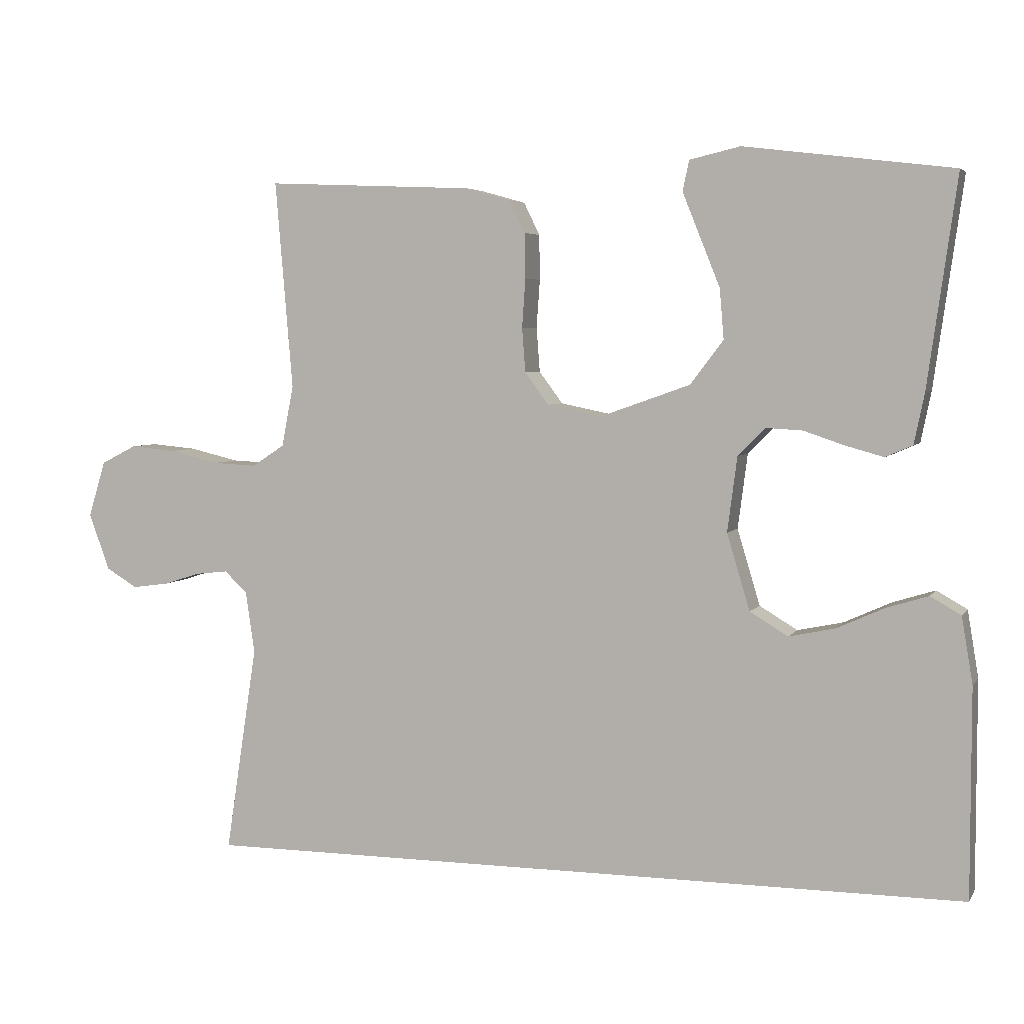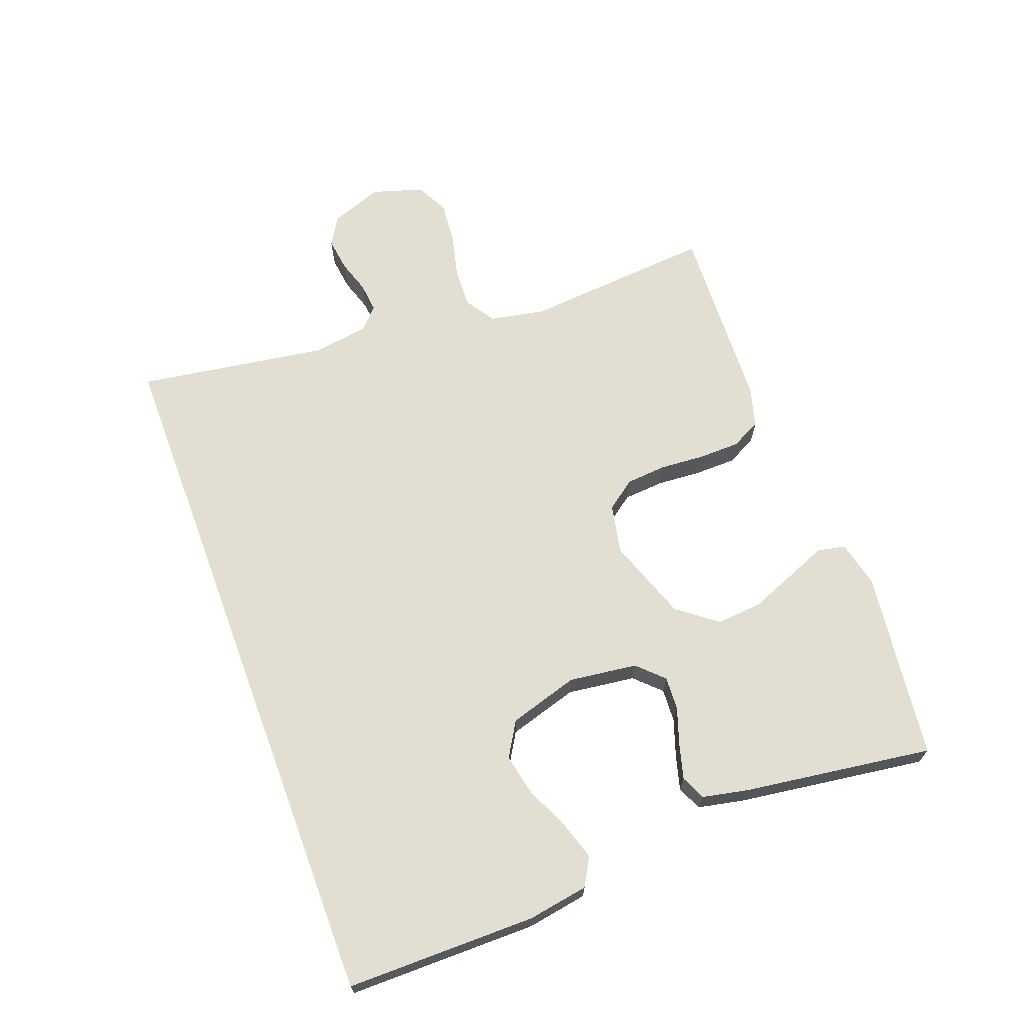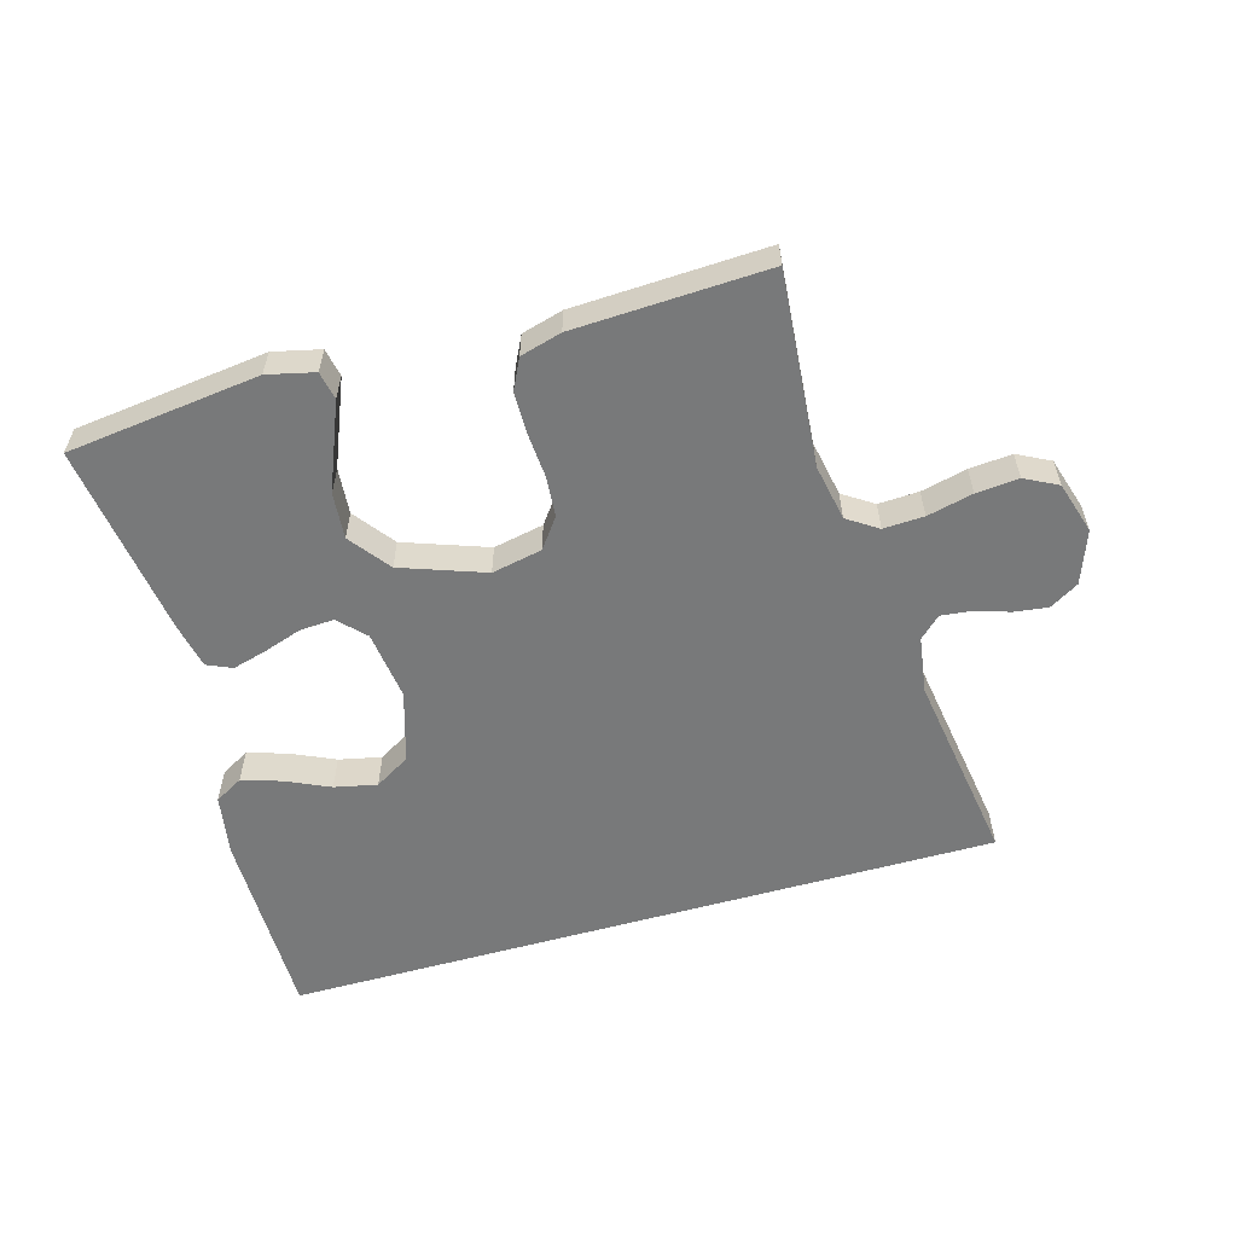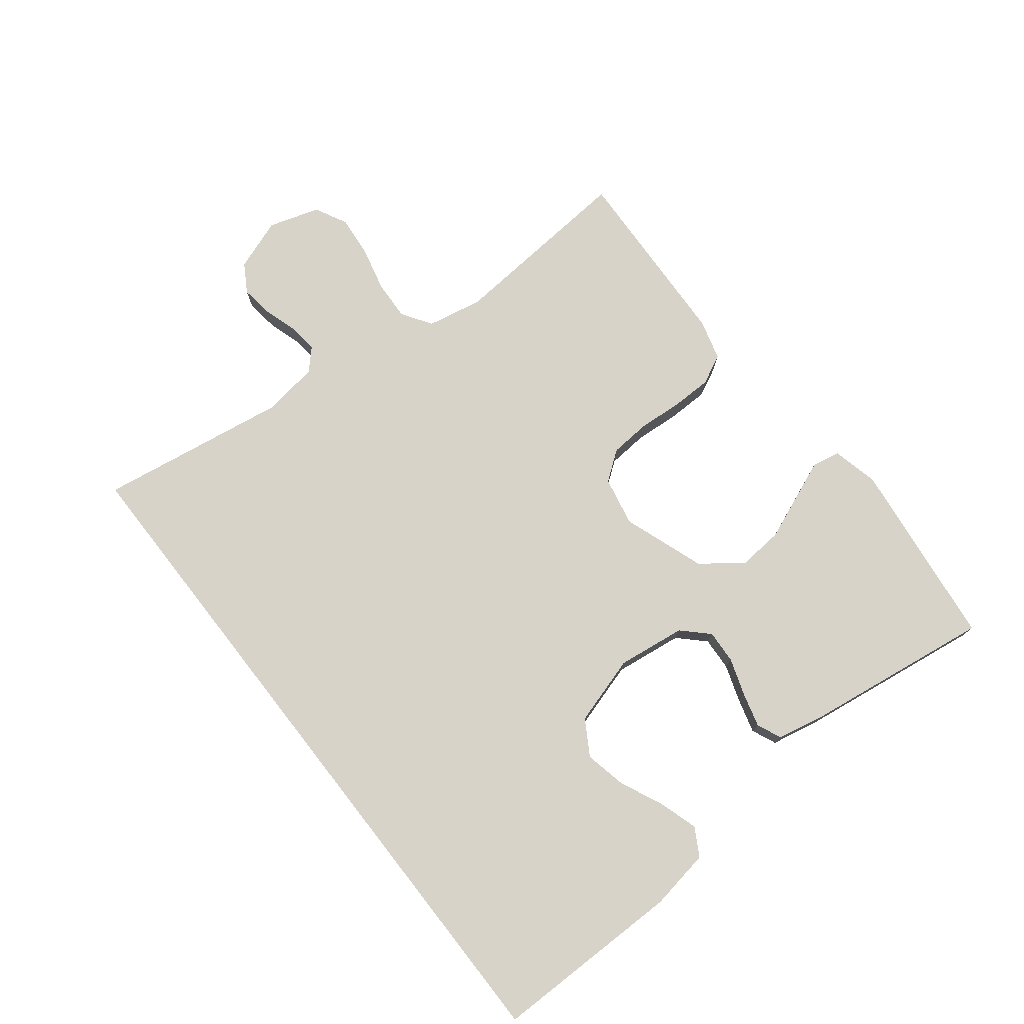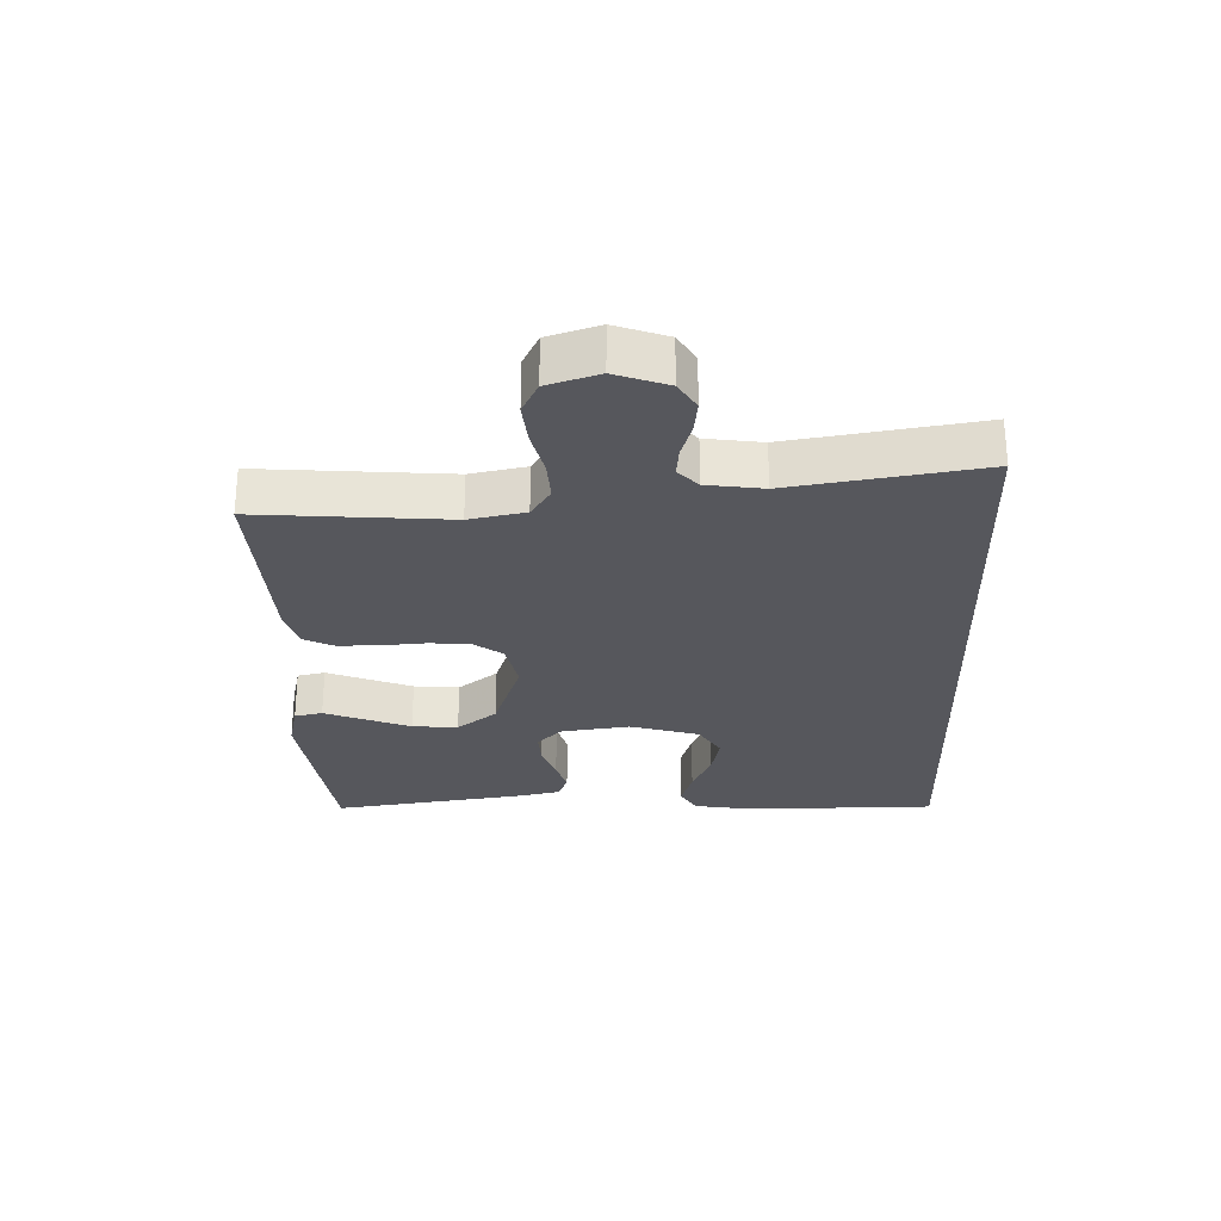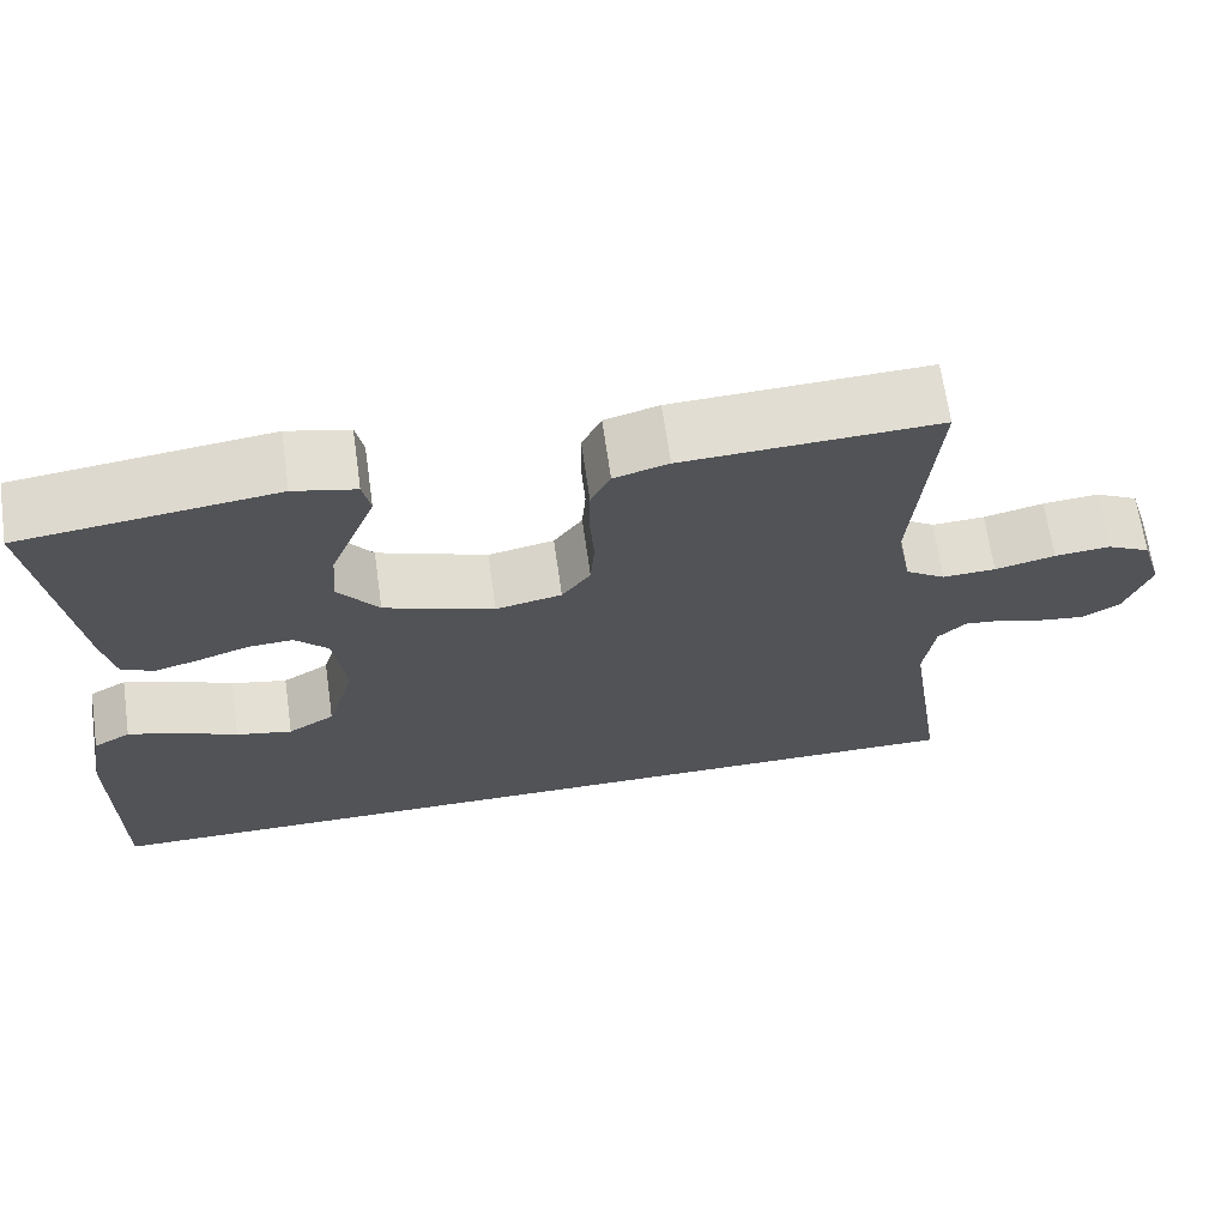
<metadata>
{"format":"obj","ext":"obj","renderer":"f3d","projection":"perspective","resolution":1024,"background":"white","views":[{"elev":4.6,"azim":-162.1,"up":"+Z"},{"elev":67.6,"azim":-110.5,"up":"+Y"},{"elev":-57.7,"azim":15.9,"up":"+Y"},{"elev":75.8,"azim":-128.0,"up":"+Y"},{"elev":-27.6,"azim":92.0,"up":"+Y"},{"elev":67.0,"azim":-8.1,"up":"+Z"}]}
</metadata>
<code>
v -0.5 0.07 0.5
v -0.2 0.07 0.537
v -0.127 0.07 0.52
v -0.118 0.07 0.476
v -0.143 0.07 0.414
v -0.172 0.07 0.342
v -0.178 0.07 0.27
v -0.13 0.07 0.207
v 0 0.07 0.161
v 0.078 0.07 0.177
v 0.112 0.07 0.223
v 0.117 0.07 0.287
v 0.112 0.07 0.357
v 0.113 0.07 0.422
v 0.136 0.07 0.469
v 0.2 0.07 0.487
v 0.5 0.07 0.5
v 0.475 0.07 0.2
v 0.492 0.07 0.112
v 0.539 0.07 0.081
v 0.602 0.07 0.084
v 0.673 0.07 0.101
v 0.739 0.07 0.107
v 0.79 0.07 0.081
v 0.815 0.07 0
v 0.785 0.07 -0.082
v 0.74 0.07 -0.109
v 0.687 0.07 -0.102
v 0.634 0.07 -0.085
v 0.587 0.07 -0.08
v 0.554 0.07 -0.111
v 0.541 0.07 -0.2
v 0.587 0.07 -0.5
v -0.528 0.07 -0.5
v -0.528 0.07 -0.2
v -0.512 0.07 -0.104
v -0.468 0.07 -0.079
v -0.407 0.07 -0.098
v -0.339 0.07 -0.129
v -0.273 0.07 -0.143
v -0.218 0.07 -0.11
v -0.185 0.07 0
v -0.199 0.07 0.108
v -0.238 0.07 0.148
v -0.291 0.07 0.145
v -0.35 0.07 0.125
v -0.404 0.07 0.11
v -0.443 0.07 0.127
v -0.458 0.07 0.2
v -0.5 0 0.5
v -0.2 0 0.537
v -0.127 0 0.52
v -0.118 0 0.476
v -0.143 0 0.414
v -0.172 0 0.342
v -0.178 0 0.27
v -0.13 0 0.207
v 0 0 0.161
v 0.078 0 0.177
v 0.112 0 0.223
v 0.117 0 0.287
v 0.112 0 0.357
v 0.113 0 0.422
v 0.136 0 0.469
v 0.2 0 0.487
v 0.5 0 0.5
v 0.475 0 0.2
v 0.492 0 0.112
v 0.539 0 0.081
v 0.602 0 0.084
v 0.673 0 0.101
v 0.739 0 0.107
v 0.79 0 0.081
v 0.815 0 0
v 0.785 0 -0.082
v 0.74 0 -0.109
v 0.687 0 -0.102
v 0.634 0 -0.085
v 0.587 0 -0.08
v 0.554 0 -0.111
v 0.541 0 -0.2
v 0.587 0 -0.5
v -0.528 0 -0.5
v -0.528 0 -0.2
v -0.512 0 -0.104
v -0.468 0 -0.079
v -0.407 0 -0.098
v -0.339 0 -0.129
v -0.273 0 -0.143
v -0.218 0 -0.11
v -0.185 0 0
v -0.199 0 0.108
v -0.238 0 0.148
v -0.291 0 0.145
v -0.35 0 0.125
v -0.404 0 0.11
v -0.443 0 0.127
v -0.458 0 0.2
f 3 4 5
f 2 3 5
f 1 2 5
f 49 1 5
f 48 49 5
f 47 48 5
f 46 47 5
f 45 46 5
f 37 38 39
f 36 37 39
f 35 36 39
f 34 35 39
f 34 39 40
f 34 40 41
f 33 34 41
f 32 33 41
f 27 28 29
f 26 27 29
f 25 26 29
f 24 25 29
f 23 24 29
f 22 23 29
f 21 22 29
f 20 21 29 30
f 19 20 30 31
f 16 17 18
f 15 16 18
f 14 15 18
f 13 14 18
f 12 13 18
f 11 12 18 19
f 19 31 32
f 11 19 32
f 10 11 32
f 45 5 6
f 44 45 6 7
f 32 41 42
f 10 32 42
f 9 10 42
f 8 9 42 43
f 7 8 43 44
f 54 53 52
f 54 52 51
f 54 51 50
f 54 50 98
f 54 98 97
f 54 97 96
f 54 96 95
f 54 95 94
f 88 87 86
f 88 86 85
f 88 85 84
f 88 84 83
f 89 88 83
f 90 89 83
f 90 83 82
f 90 82 81
f 78 77 76
f 78 76 75
f 78 75 74
f 78 74 73
f 78 73 72
f 78 72 71
f 78 71 70
f 79 78 70 69
f 80 79 69 68
f 67 66 65
f 67 65 64
f 67 64 63
f 67 63 62
f 67 62 61
f 68 67 61 60
f 81 80 68
f 81 68 60
f 81 60 59
f 55 54 94
f 56 55 94 93
f 91 90 81
f 91 81 59
f 91 59 58
f 92 91 58 57
f 93 92 57 56
f 1 50 51 2
f 2 51 52 3
f 3 52 53 4
f 4 53 54 5
f 5 54 55 6
f 6 55 56 7
f 7 56 57 8
f 8 57 58 9
f 9 58 59 10
f 10 59 60 11
f 11 60 61 12
f 12 61 62 13
f 13 62 63 14
f 14 63 64 15
f 15 64 65 16
f 16 65 66 17
f 17 66 67 18
f 18 67 68 19
f 19 68 69 20
f 20 69 70 21
f 21 70 71 22
f 22 71 72 23
f 23 72 73 24
f 24 73 74 25
f 25 74 75 26
f 26 75 76 27
f 27 76 77 28
f 28 77 78 29
f 29 78 79 30
f 30 79 80 31
f 31 80 81 32
f 32 81 82 33
f 33 82 83 34
f 34 83 84 35
f 35 84 85 36
f 36 85 86 37
f 37 86 87 38
f 38 87 88 39
f 39 88 89 40
f 40 89 90 41
f 41 90 91 42
f 42 91 92 43
f 43 92 93 44
f 44 93 94 45
f 45 94 95 46
f 46 95 96 47
f 47 96 97 48
f 48 97 98 49
f 49 98 50 1

</code>
